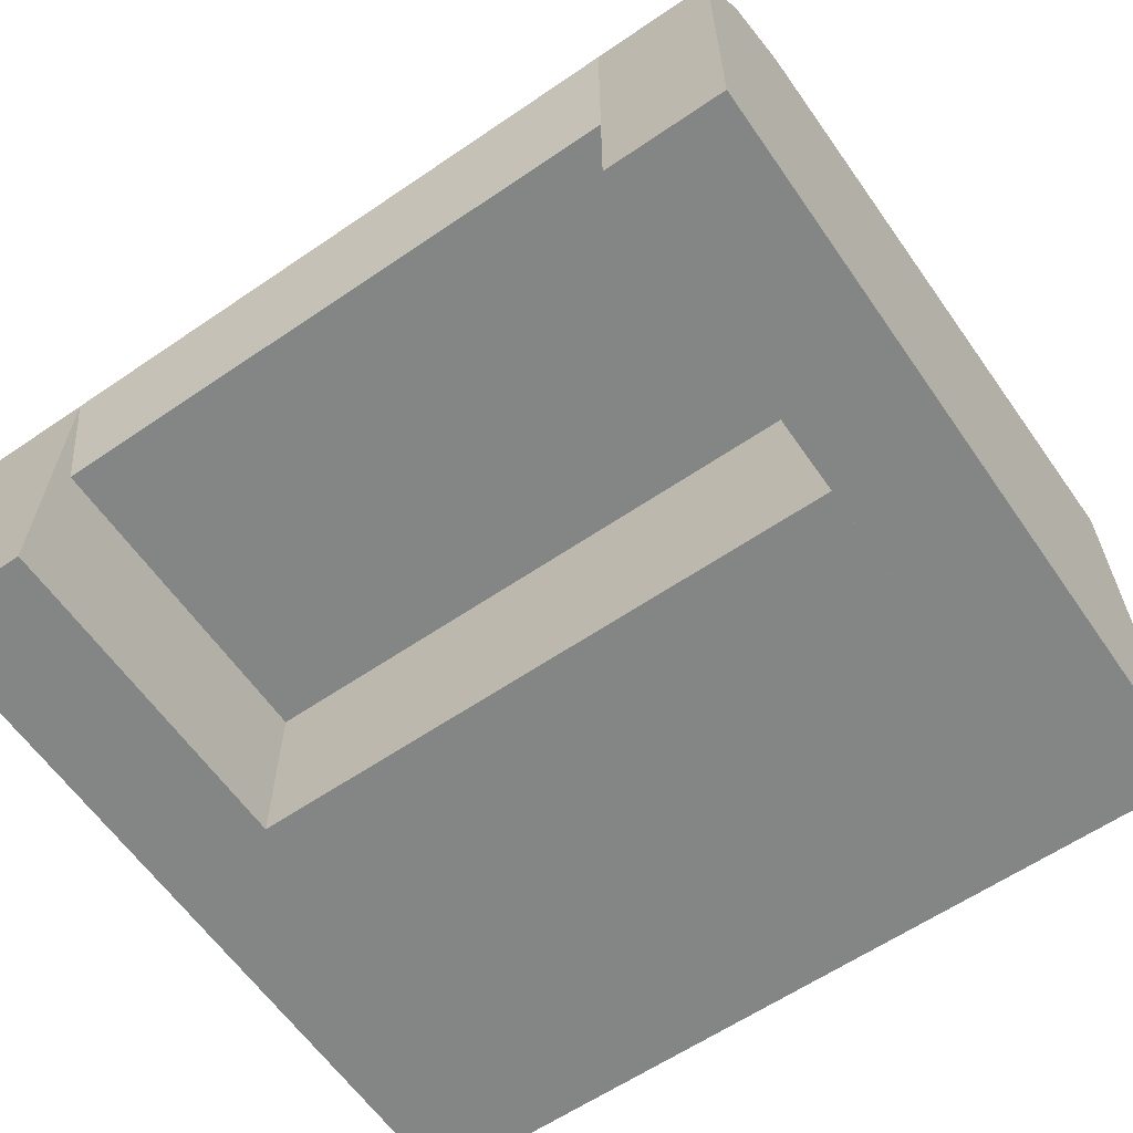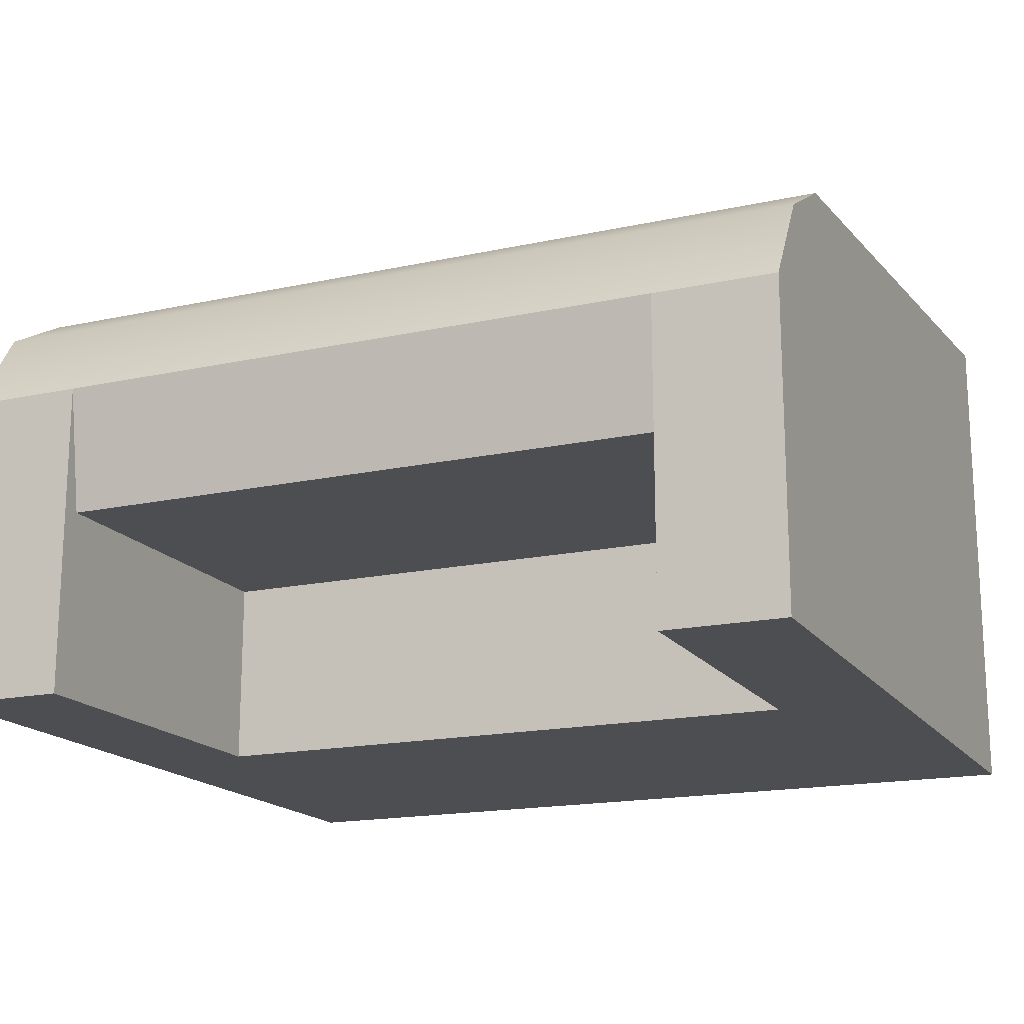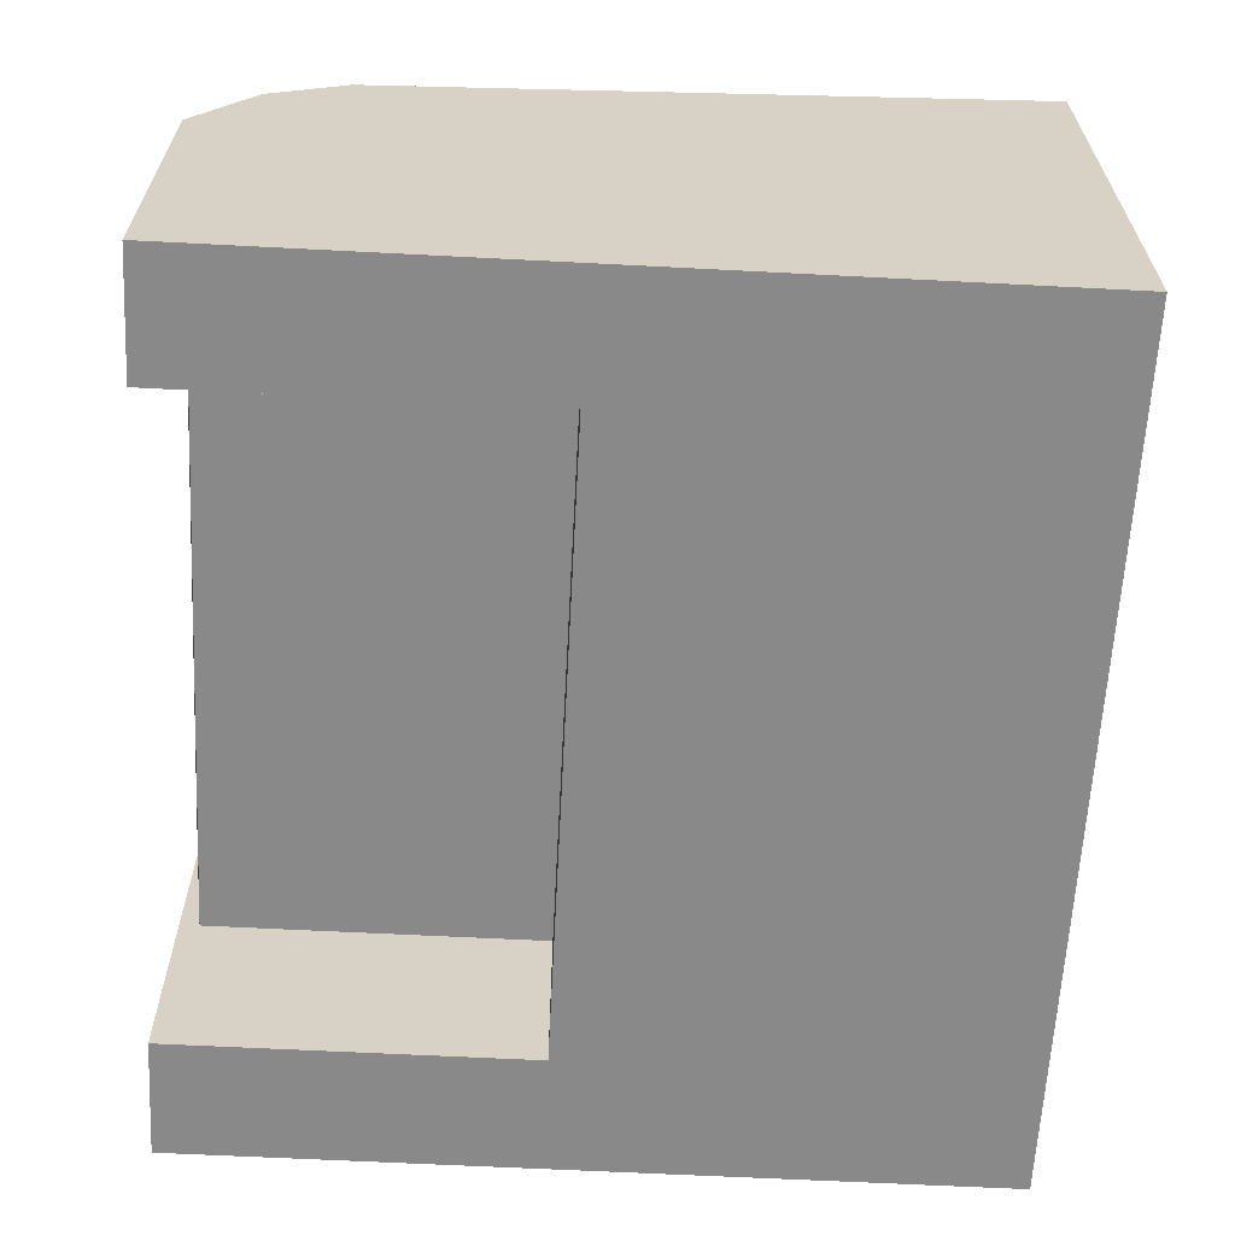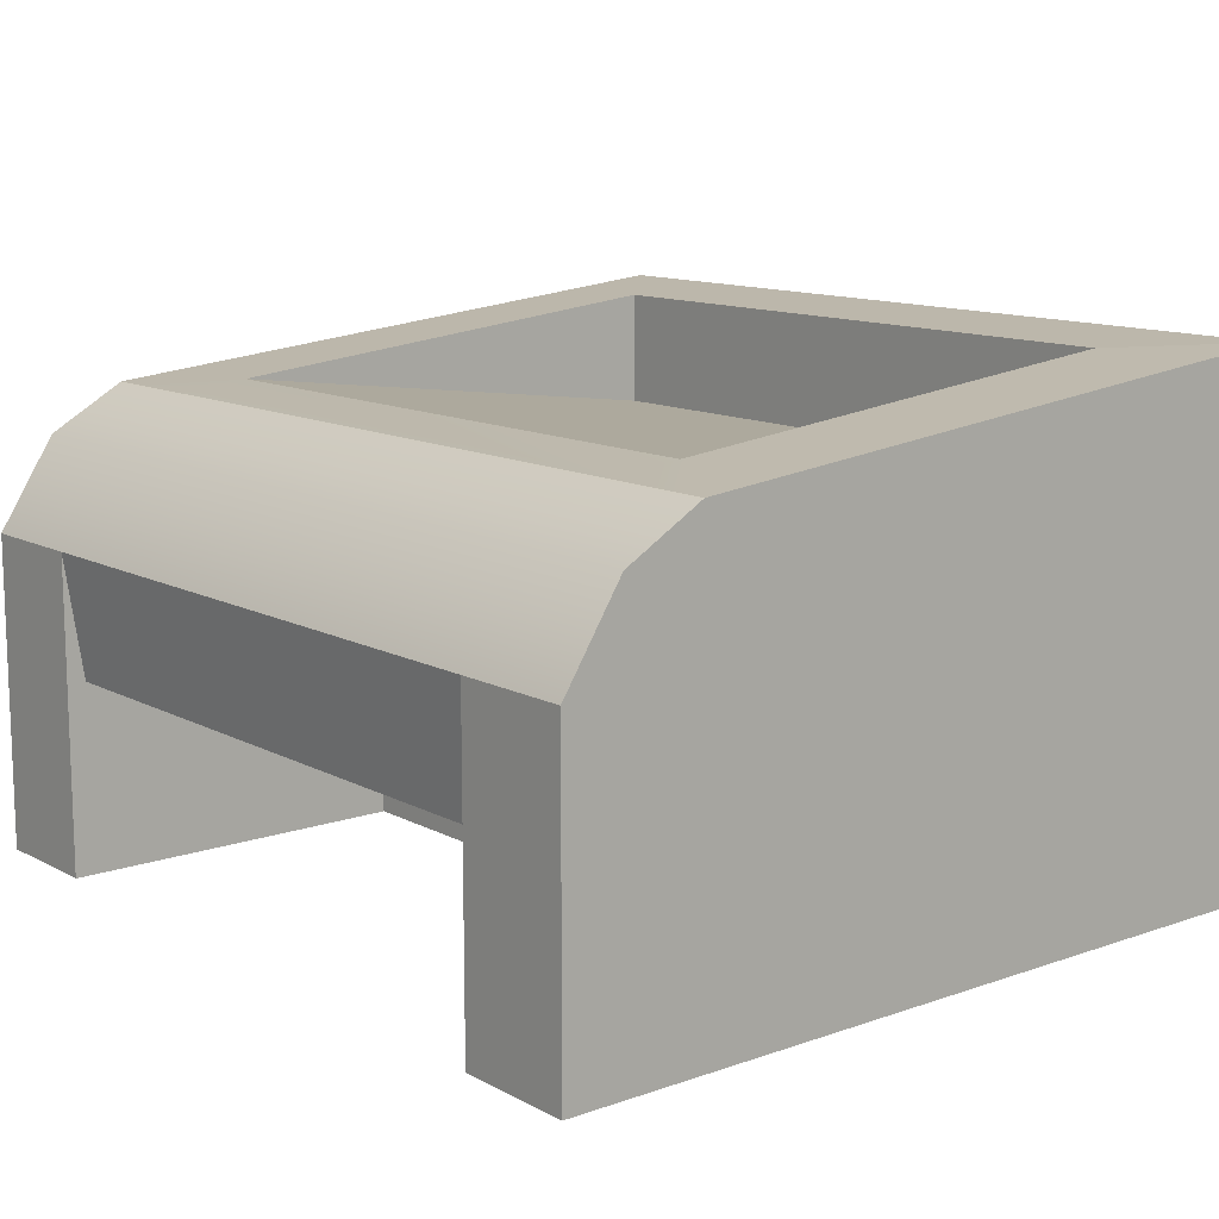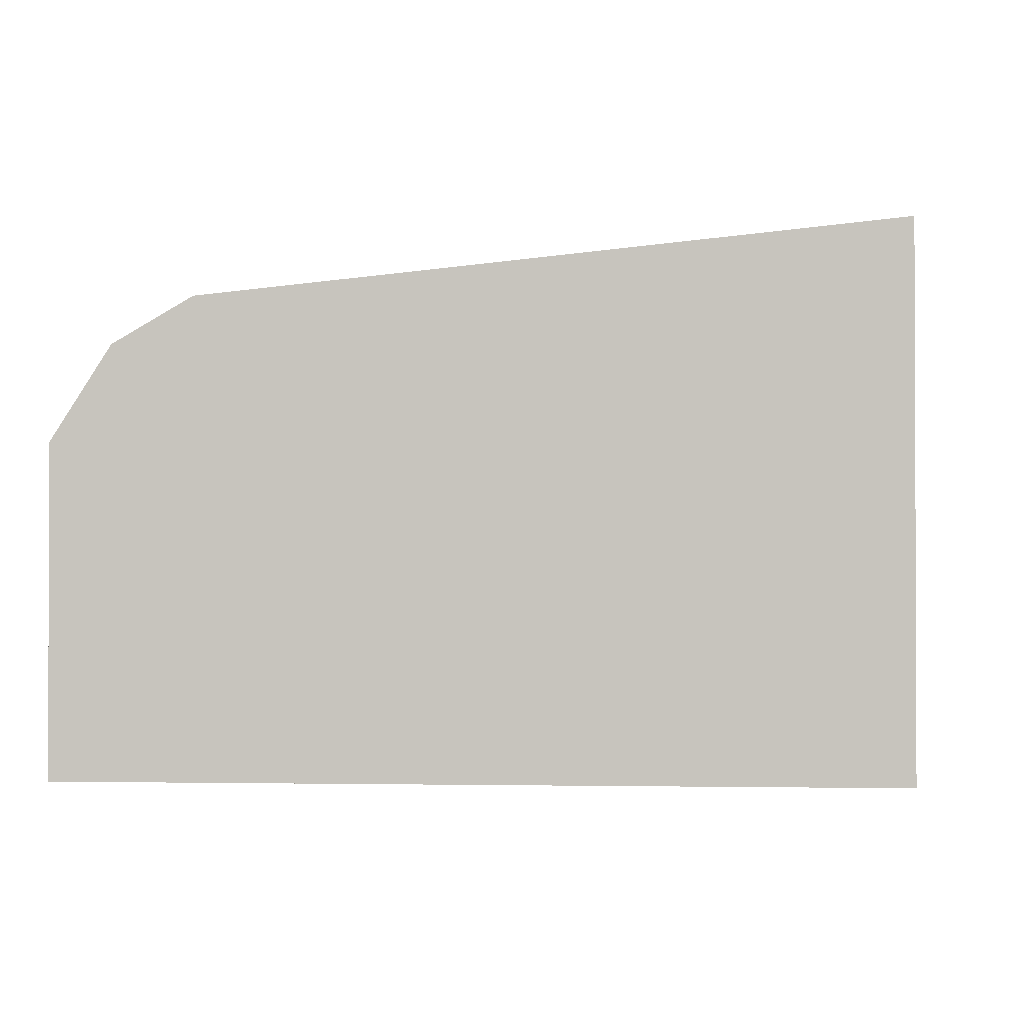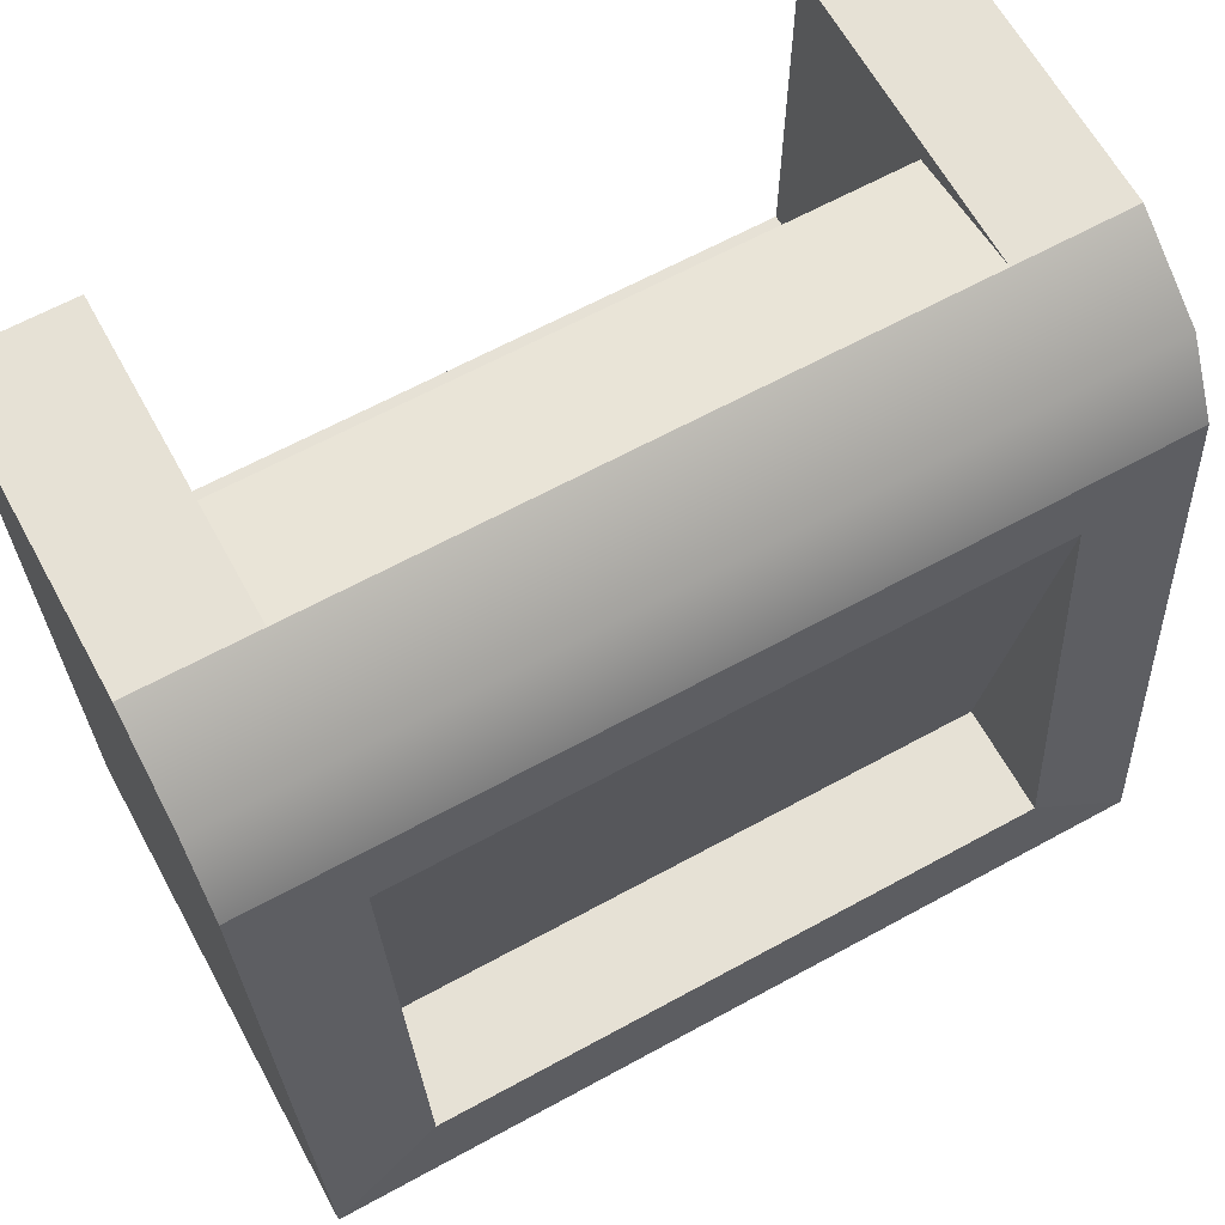
<metadata>
{"format":"obj","ext":"obj","renderer":"f3d","projection":"perspective","resolution":1024,"background":"white","views":[{"elev":-61.6,"azim":34.7,"up":"+Y"},{"elev":-17.1,"azim":23.6,"up":"+Y"},{"elev":-63.1,"azim":87.0,"up":"+Y"},{"elev":12.2,"azim":50.7,"up":"+Y"},{"elev":-1.2,"azim":94.4,"up":"+Y"},{"elev":64.7,"azim":151.2,"up":"+Z"}]}
</metadata>
<code>
v -21.43 0 19.04
v 21.43 0 19.04
v -21.43 25.65 -20.51
v 21.43 25.65 -20.51
v -21.43 0 -20.51
v 21.43 0 -20.51
v -21.43 22.35 12.34
v -21.43 15.65 19.04
v 21.43 22.35 12.34
v 21.43 15.65 19.04
v -15.88 22.73 8.727
v 15.88 22.73 8.727
v 15.88 25.27 -15.43
v -15.88 25.27 -15.43
v 15.88 19.61 -15.43
v -15.88 19.61 -15.43
v -15.47 15.65 19.04
v -15.47 0 19.04
v -15.47 0 -20.51
v -15.47 25.65 -20.51
v -15.88 25.27 -15.43
v -15.47 22.35 12.34
v 15.47 15.65 19.04
v 15.47 0 19.04
v 15.47 0 -20.51
v 15.47 25.65 -20.51
v 15.47 22.35 12.34
v 15.47 9.389 18.09
v -15.47 9.389 18.09
v -15.47 9.389 19.04
v 15.47 9.389 19.04
v -15.47 0 18.09
v 15.47 0 18.09
v 15.47 9.389 1.509
v -15.47 9.389 1.509
v -15.47 0 1.509
v 15.47 0 1.509
v -21.43 20.15 16.16
v -15.47 20.15 16.16
v 15.47 20.15 16.16
v 21.43 20.15 16.16
f 24 2 31
f 12 15 16 11
f 26 4 6 25
f 25 6 2 24
f 2 6 4 9
f 7 1 8 38
f 27 40 41 9
f 27 9 12
f 9 4 13 12
f 4 26 13
f 3 7 11 14
f 12 13 15
f 15 13 21 14 16
f 14 11 16
f 1 30 17 8
f 5 19 18 1
f 3 20 19 5
f 21 20 3 14
f 7 22 11
f 7 38 39 22
f 26 25 19 20
f 13 26 20 21
f 27 12 11 22
f 39 40 27 22
f 5 1 7 3
f 2 9 41 10
f 23 17 29 28
f 1 18 30
f 31 2 10 23
f 17 30 29
f 31 23 28
f 30 18 32 29
f 24 31 28 33
f 28 29 35 34
f 29 32 36 35
f 33 28 34 37
f 35 36 37 34
f 38 8 17 39
f 17 23 40 39
f 41 40 23 10
f 19 25 37 36

</code>
